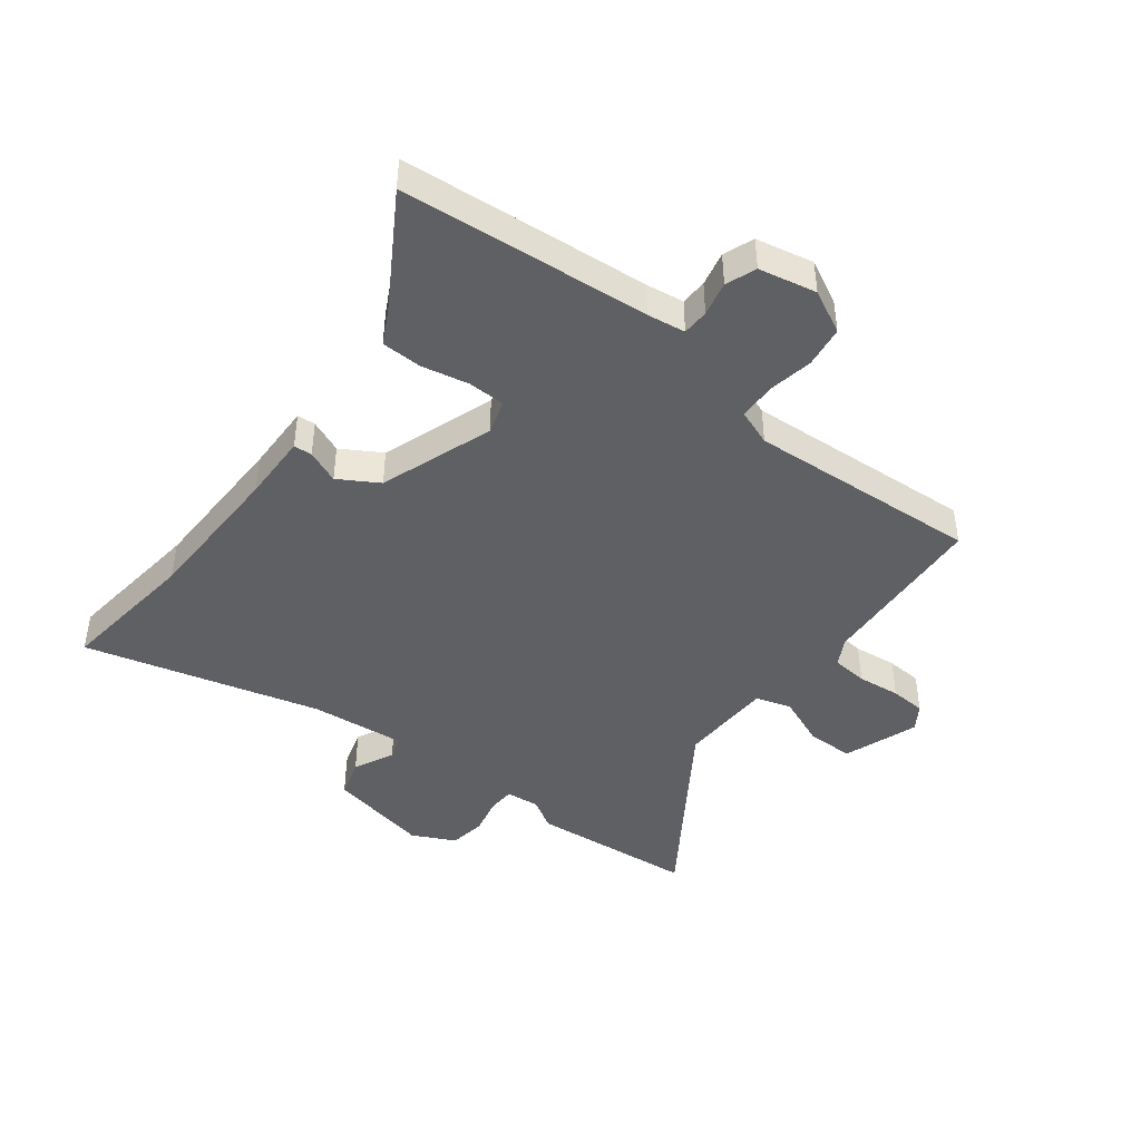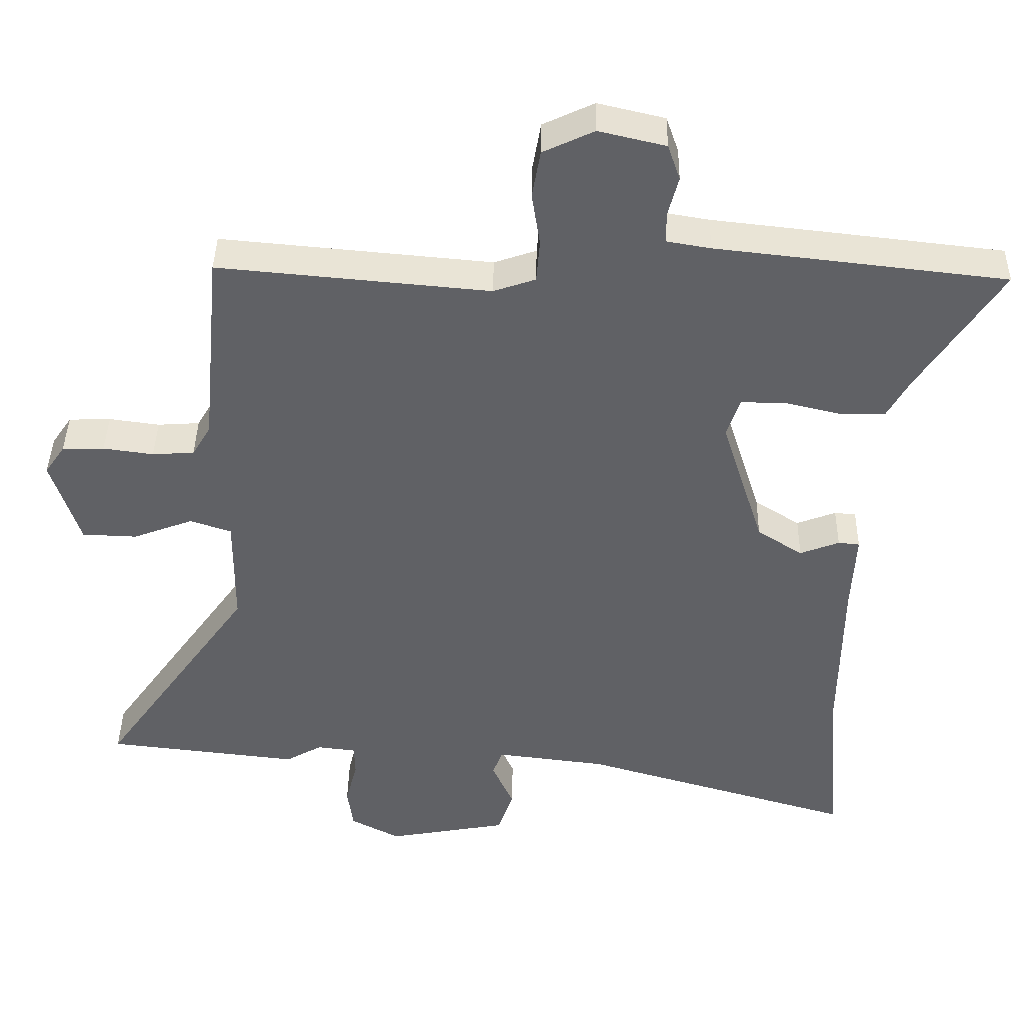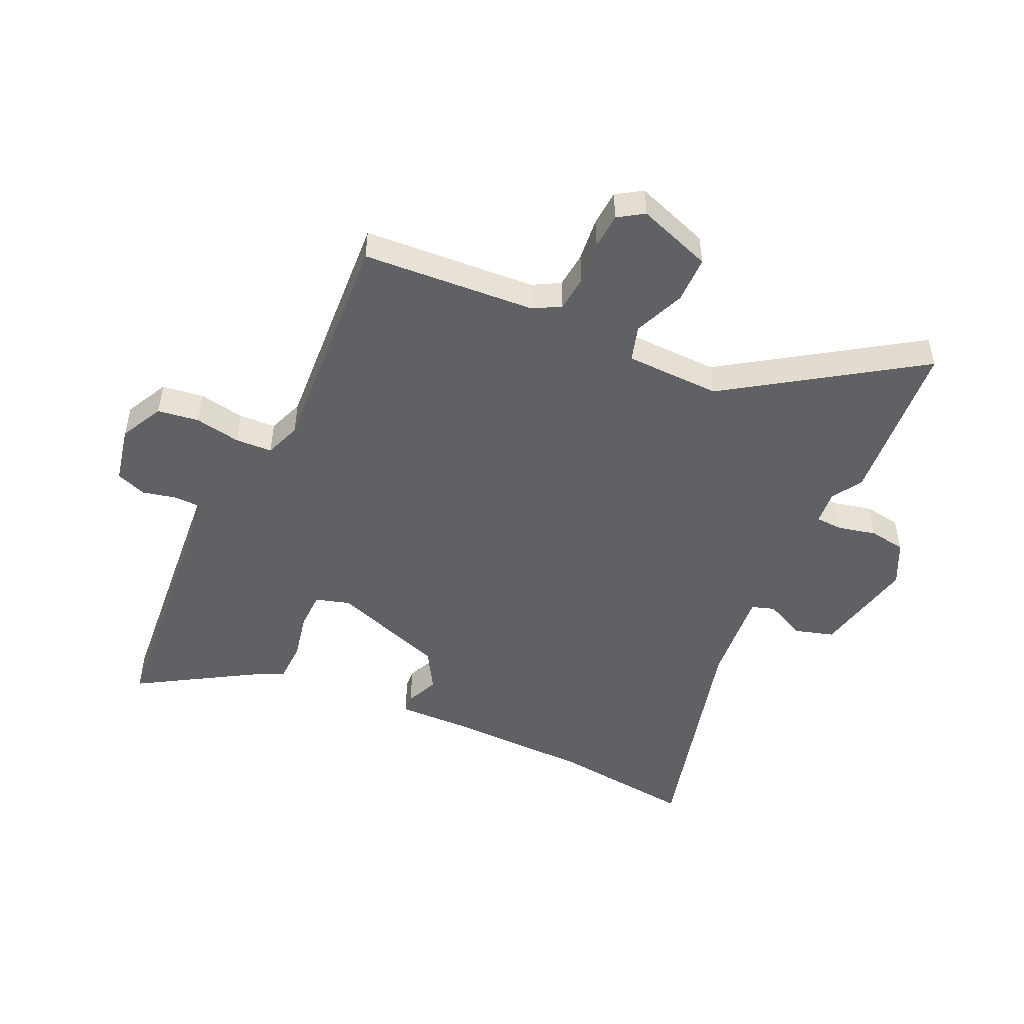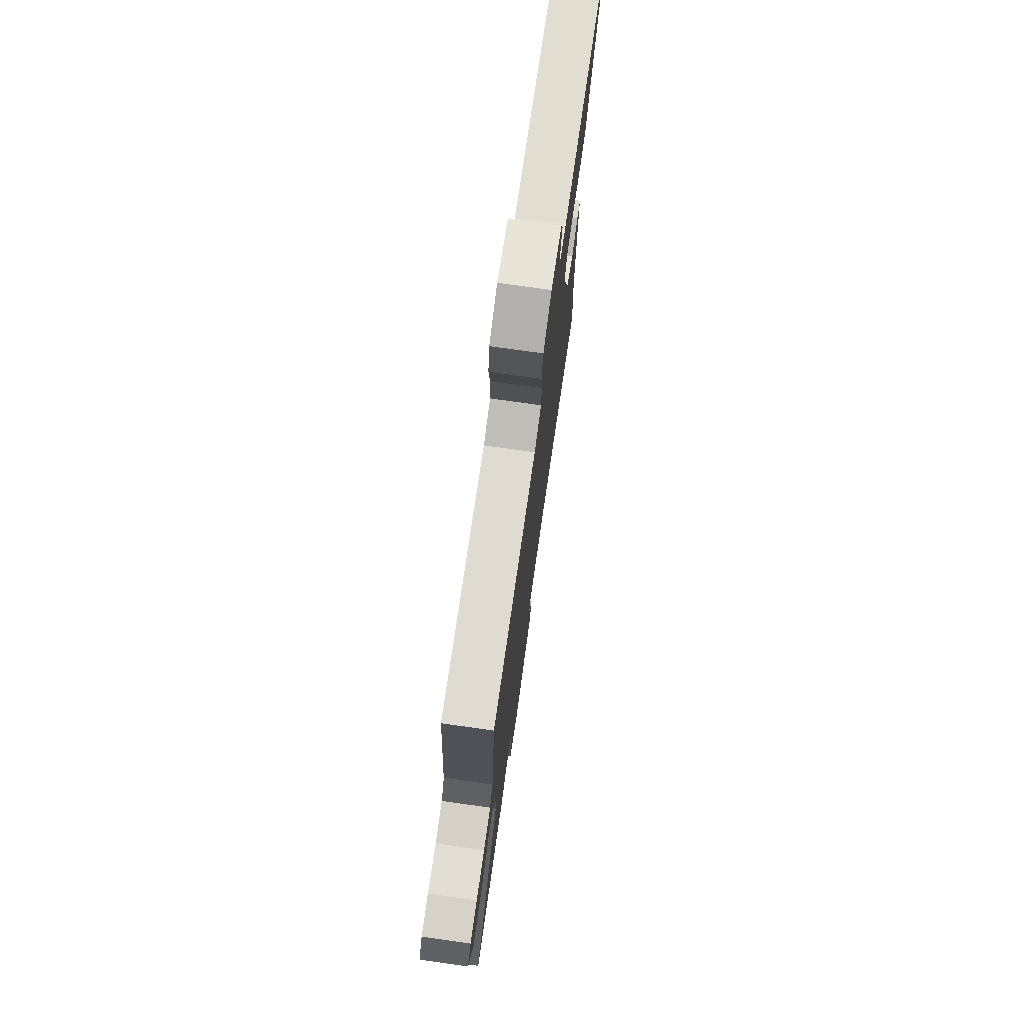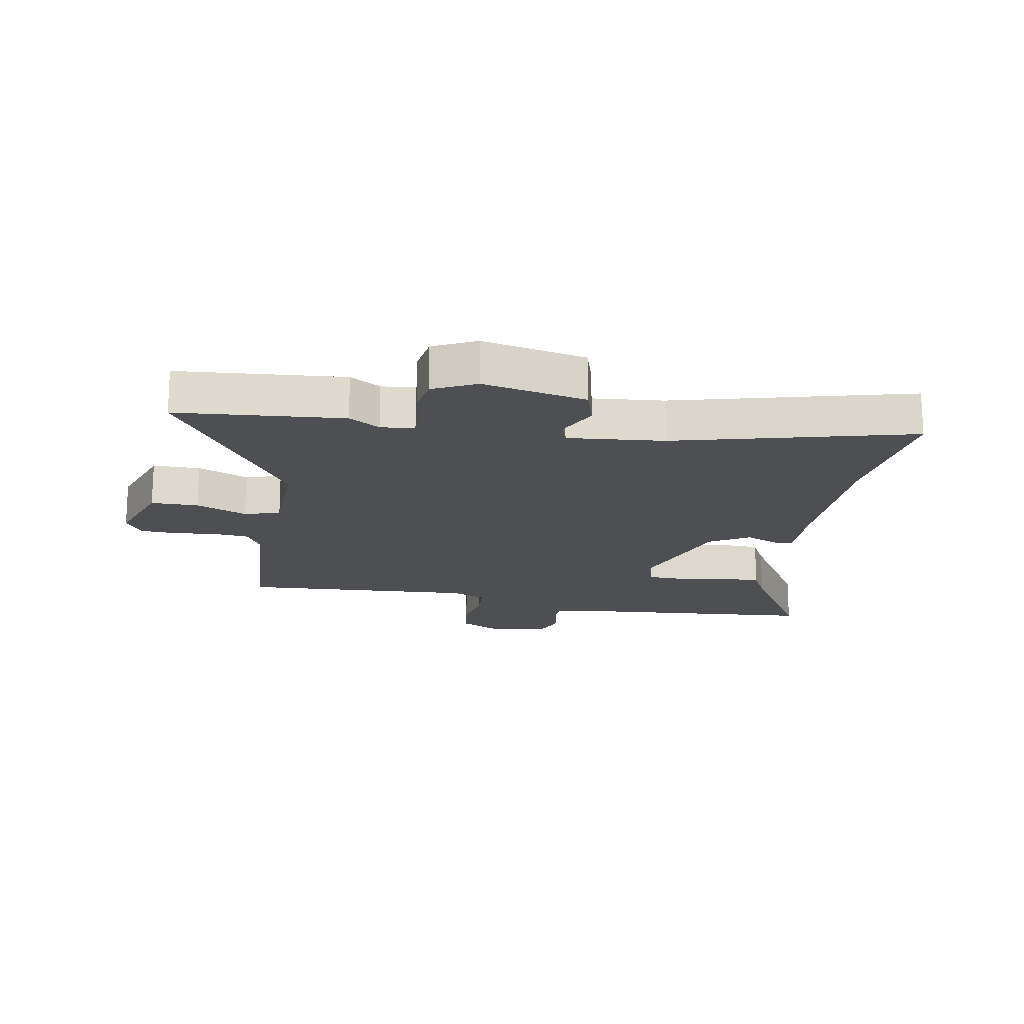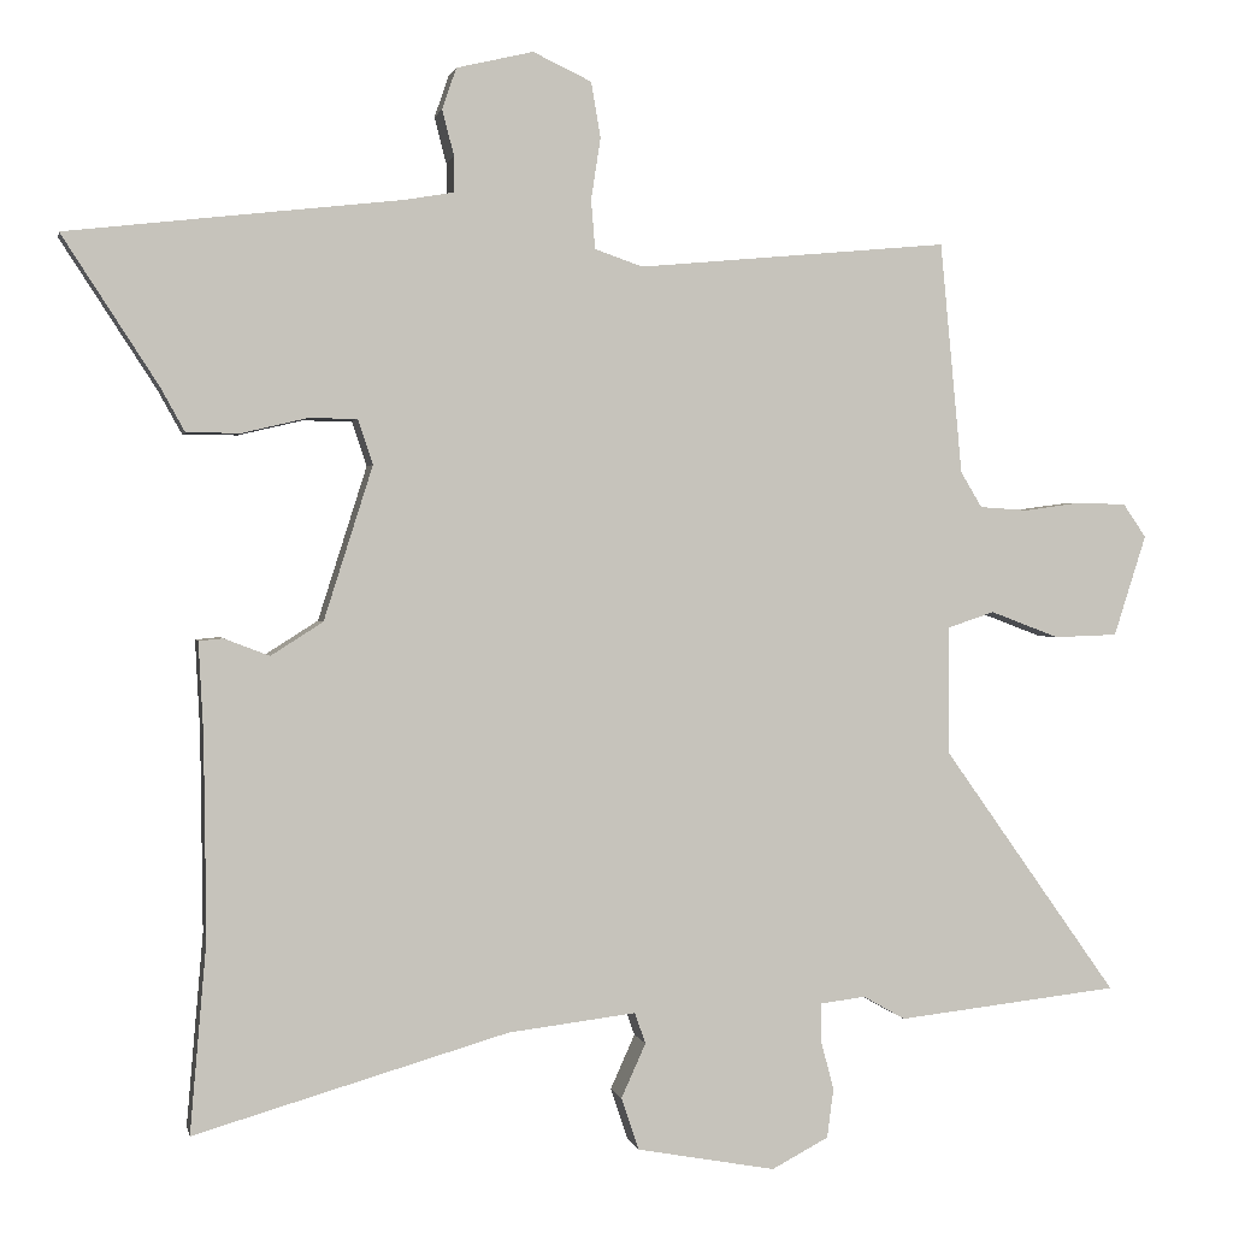
<metadata>
{"format":"obj","ext":"obj","renderer":"f3d","projection":"perspective","resolution":1024,"background":"white","views":[{"elev":-43.9,"azim":-39.2,"up":"+Y"},{"elev":41.0,"azim":-179.0,"up":"+Z"},{"elev":-49.2,"azim":63.6,"up":"+Y"},{"elev":75.4,"azim":98.0,"up":"+Z"},{"elev":-18.0,"azim":168.2,"up":"+Y"},{"elev":1.1,"azim":-11.3,"up":"+Z"}]}
</metadata>
<code>
v 0.452 0.07 0.488
v 0.48 0.07 0.195
v 0.507 0.07 0.15
v 0.568 0.07 0.146
v 0.641 0.07 0.156
v 0.702 0.07 0.154
v 0.731 0.07 0.112
v 0.69 0.07 -0.016
v 0.61 0.07 -0.019
v 0.523 0.07 0.014
v 0.463 0.07 -0.006
v 0.464 0.07 -0.168
v 0.685 0.07 -0.479
v 0.404 0.07 -0.511
v 0.351 0.07 -0.481
v 0.294 0.07 -0.488
v 0.293 0.07 -0.534
v 0.31 0.07 -0.599
v 0.302 0.07 -0.661
v 0.23 0.07 -0.699
v 0.054 0.07 -0.667
v 0.032 0.07 -0.601
v 0.063 0.07 -0.532
v 0.049 0.07 -0.493
v -0.113 0.07 -0.513
v -0.511 0.07 -0.629
v -0.49 0.07 -0.386
v -0.493 0.07 -0.134
v -0.499 0.07 -0.018
v -0.468 0.07 -0.015
v -0.411 0.07 -0.037
v -0.345 0.07 0.005
v -0.283 0.07 0.2
v -0.302 0.07 0.257
v -0.365 0.07 0.257
v -0.445 0.07 0.238
v -0.514 0.07 0.238
v -0.545 0.07 0.294
v -0.666 0.07 0.481
v -0.405 0.07 0.511
v -0.245 0.07 0.529
v -0.181 0.07 0.54
v -0.181 0.07 0.585
v -0.196 0.07 0.643
v -0.178 0.07 0.695
v -0.081 0.07 0.718
v -0.007 0.07 0.683
v 0.005 0.07 0.613
v -0.007 0.07 0.535
v -0.002 0.07 0.473
v 0.059 0.07 0.452
v 0.452 0 0.488
v 0.48 0 0.195
v 0.507 0 0.15
v 0.568 0 0.146
v 0.641 0 0.156
v 0.702 0 0.154
v 0.731 0 0.112
v 0.69 0 -0.016
v 0.61 0 -0.019
v 0.523 0 0.014
v 0.463 0 -0.006
v 0.464 0 -0.168
v 0.685 0 -0.479
v 0.404 0 -0.511
v 0.351 0 -0.481
v 0.294 0 -0.488
v 0.293 0 -0.534
v 0.31 0 -0.599
v 0.302 0 -0.661
v 0.23 0 -0.699
v 0.054 0 -0.667
v 0.032 0 -0.601
v 0.063 0 -0.532
v 0.049 0 -0.493
v -0.113 0 -0.513
v -0.511 0 -0.629
v -0.49 0 -0.386
v -0.493 0 -0.134
v -0.499 0 -0.018
v -0.468 0 -0.015
v -0.411 0 -0.037
v -0.345 0 0.005
v -0.283 0 0.2
v -0.302 0 0.257
v -0.365 0 0.257
v -0.445 0 0.238
v -0.514 0 0.238
v -0.545 0 0.294
v -0.666 0 0.481
v -0.405 0 0.511
v -0.245 0 0.529
v -0.181 0 0.54
v -0.181 0 0.585
v -0.196 0 0.643
v -0.178 0 0.695
v -0.081 0 0.718
v -0.007 0 0.683
v 0.005 0 0.613
v -0.007 0 0.535
v -0.002 0 0.473
v 0.059 0 0.452
f 46 47 48 49
f 46 49 50
f 43 44 45 46
f 42 43 46 50
f 41 42 50
f 38 39 40 41
f 38 41 50 51
f 35 36 37 38
f 34 35 38 51
f 28 29 30 31
f 27 28 31 32
f 25 26 27 32
f 24 25 32 33
f 20 21 22 23
f 20 23 24
f 17 18 19 20
f 16 17 20 24
f 15 16 24 33
f 12 13 14 15
f 11 12 15 33
f 7 8 9 10
f 4 5 6 7
f 3 4 7 10
f 2 3 10 11
f 11 33 34 51
f 1 2 11 51
f 100 99 98 97
f 101 100 97
f 97 96 95 94
f 101 97 94 93
f 101 93 92
f 92 91 90 89
f 102 101 92 89
f 89 88 87 86
f 102 89 86 85
f 82 81 80 79
f 83 82 79 78
f 83 78 77 76
f 84 83 76 75
f 74 73 72 71
f 75 74 71
f 71 70 69 68
f 75 71 68 67
f 84 75 67 66
f 66 65 64 63
f 84 66 63 62
f 61 60 59 58
f 58 57 56 55
f 61 58 55 54
f 62 61 54 53
f 102 85 84 62
f 102 62 53 52
f 1 52 53 2
f 2 53 54 3
f 3 54 55 4
f 4 55 56 5
f 5 56 57 6
f 6 57 58 7
f 7 58 59 8
f 8 59 60 9
f 9 60 61 10
f 10 61 62 11
f 11 62 63 12
f 12 63 64 13
f 13 64 65 14
f 14 65 66 15
f 15 66 67 16
f 16 67 68 17
f 17 68 69 18
f 18 69 70 19
f 19 70 71 20
f 20 71 72 21
f 21 72 73 22
f 22 73 74 23
f 23 74 75 24
f 24 75 76 25
f 25 76 77 26
f 26 77 78 27
f 27 78 79 28
f 28 79 80 29
f 29 80 81 30
f 30 81 82 31
f 31 82 83 32
f 32 83 84 33
f 33 84 85 34
f 34 85 86 35
f 35 86 87 36
f 36 87 88 37
f 37 88 89 38
f 38 89 90 39
f 39 90 91 40
f 40 91 92 41
f 41 92 93 42
f 42 93 94 43
f 43 94 95 44
f 44 95 96 45
f 45 96 97 46
f 46 97 98 47
f 47 98 99 48
f 48 99 100 49
f 49 100 101 50
f 50 101 102 51
f 51 102 52 1

</code>
